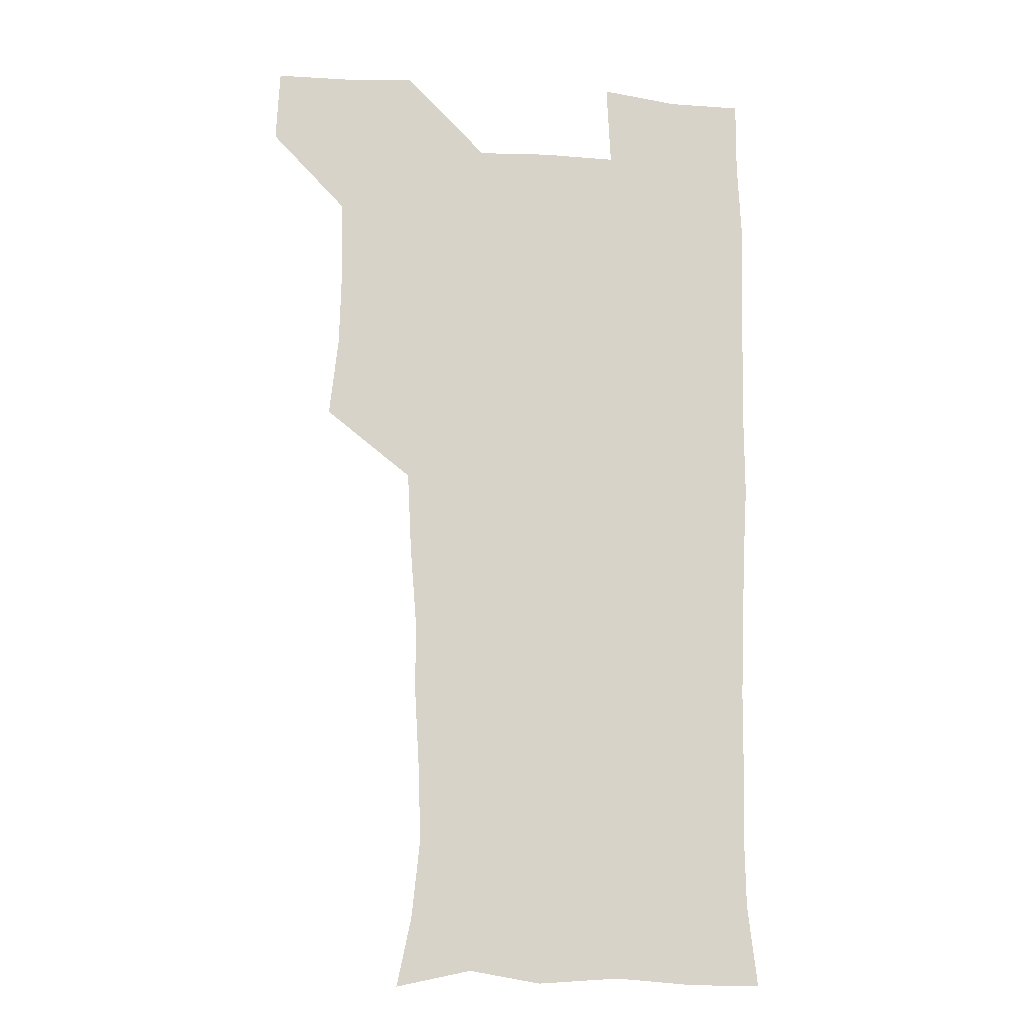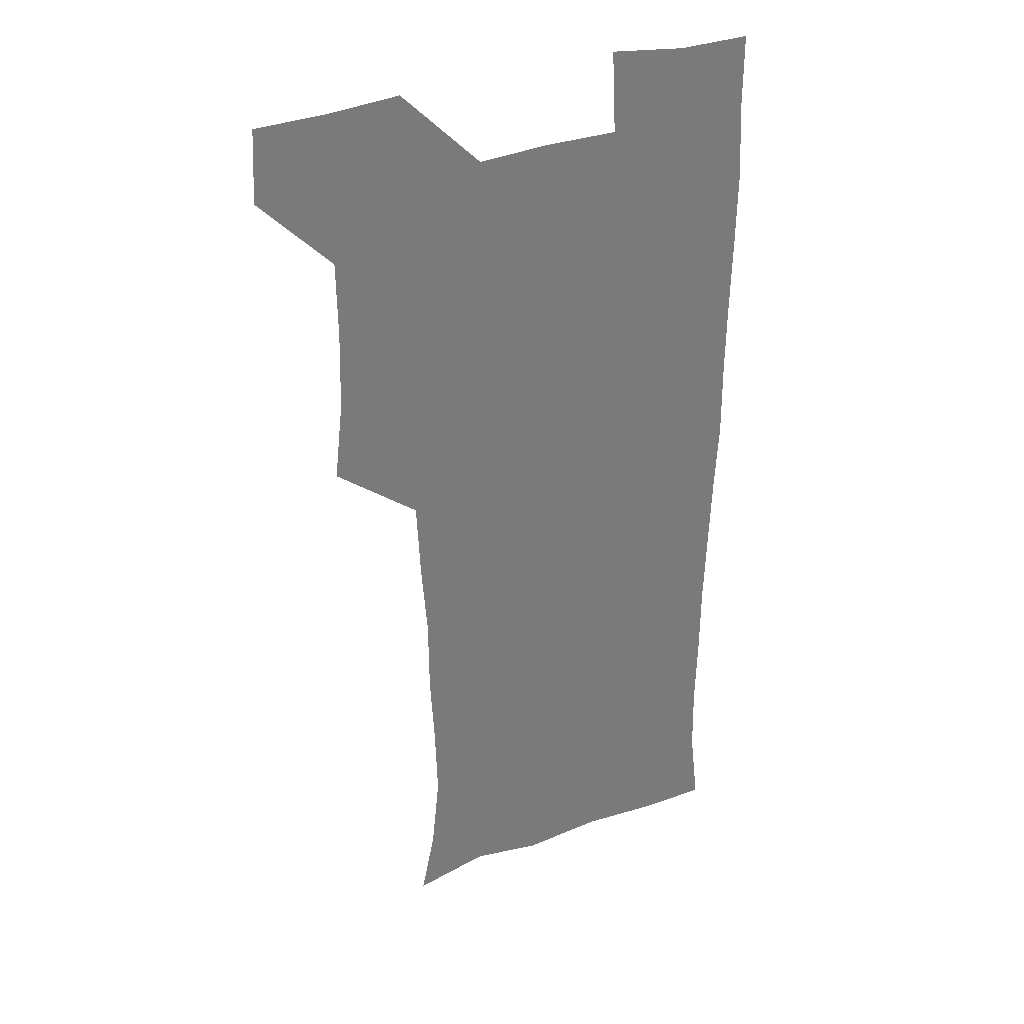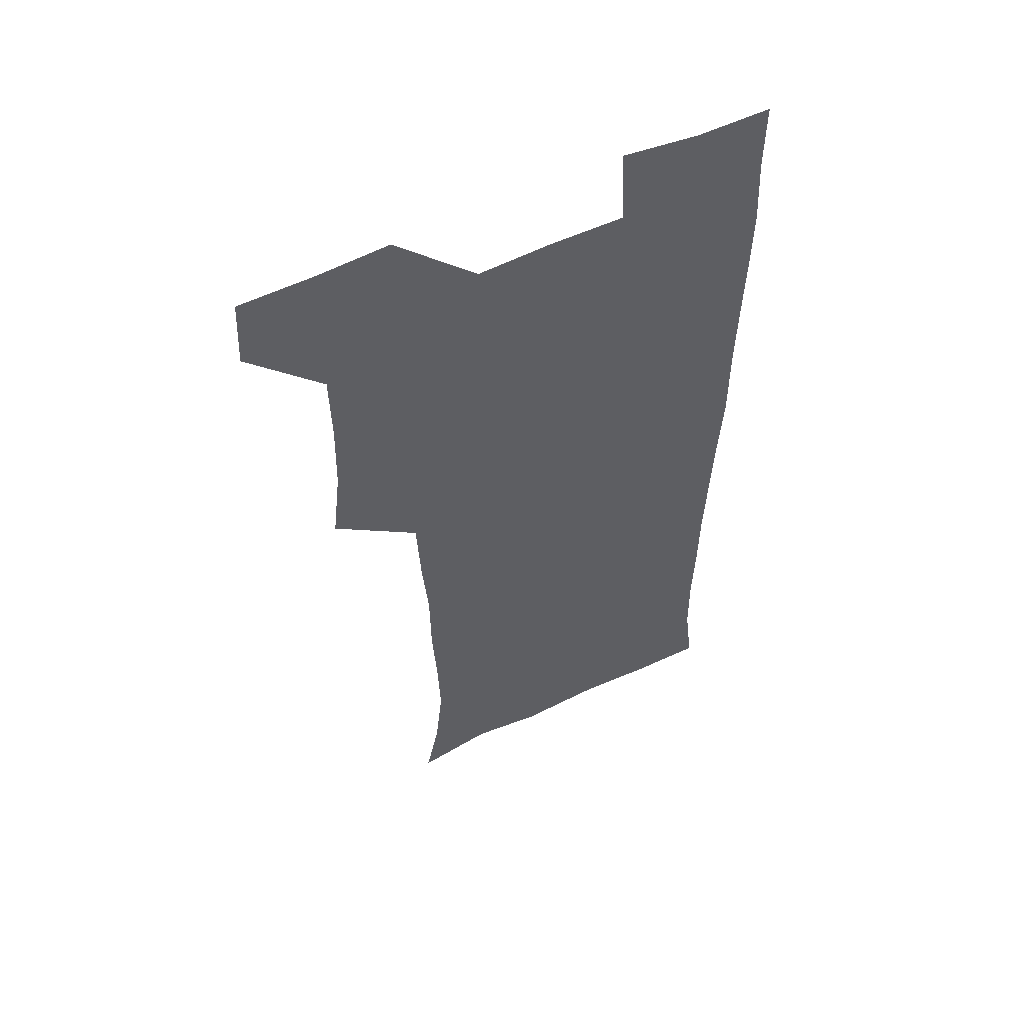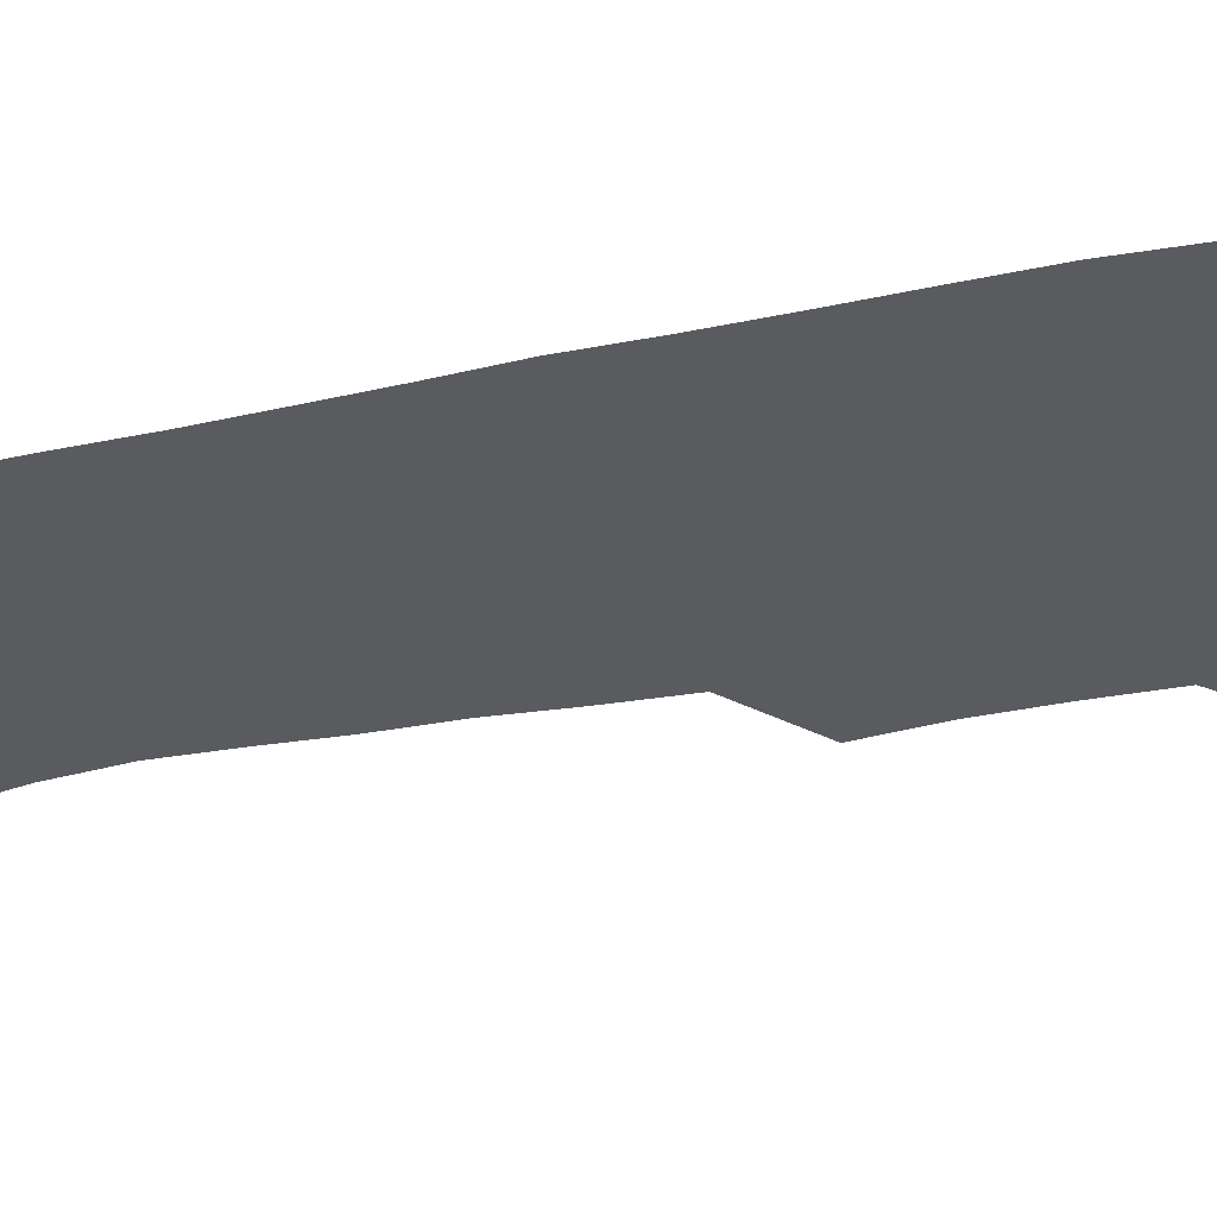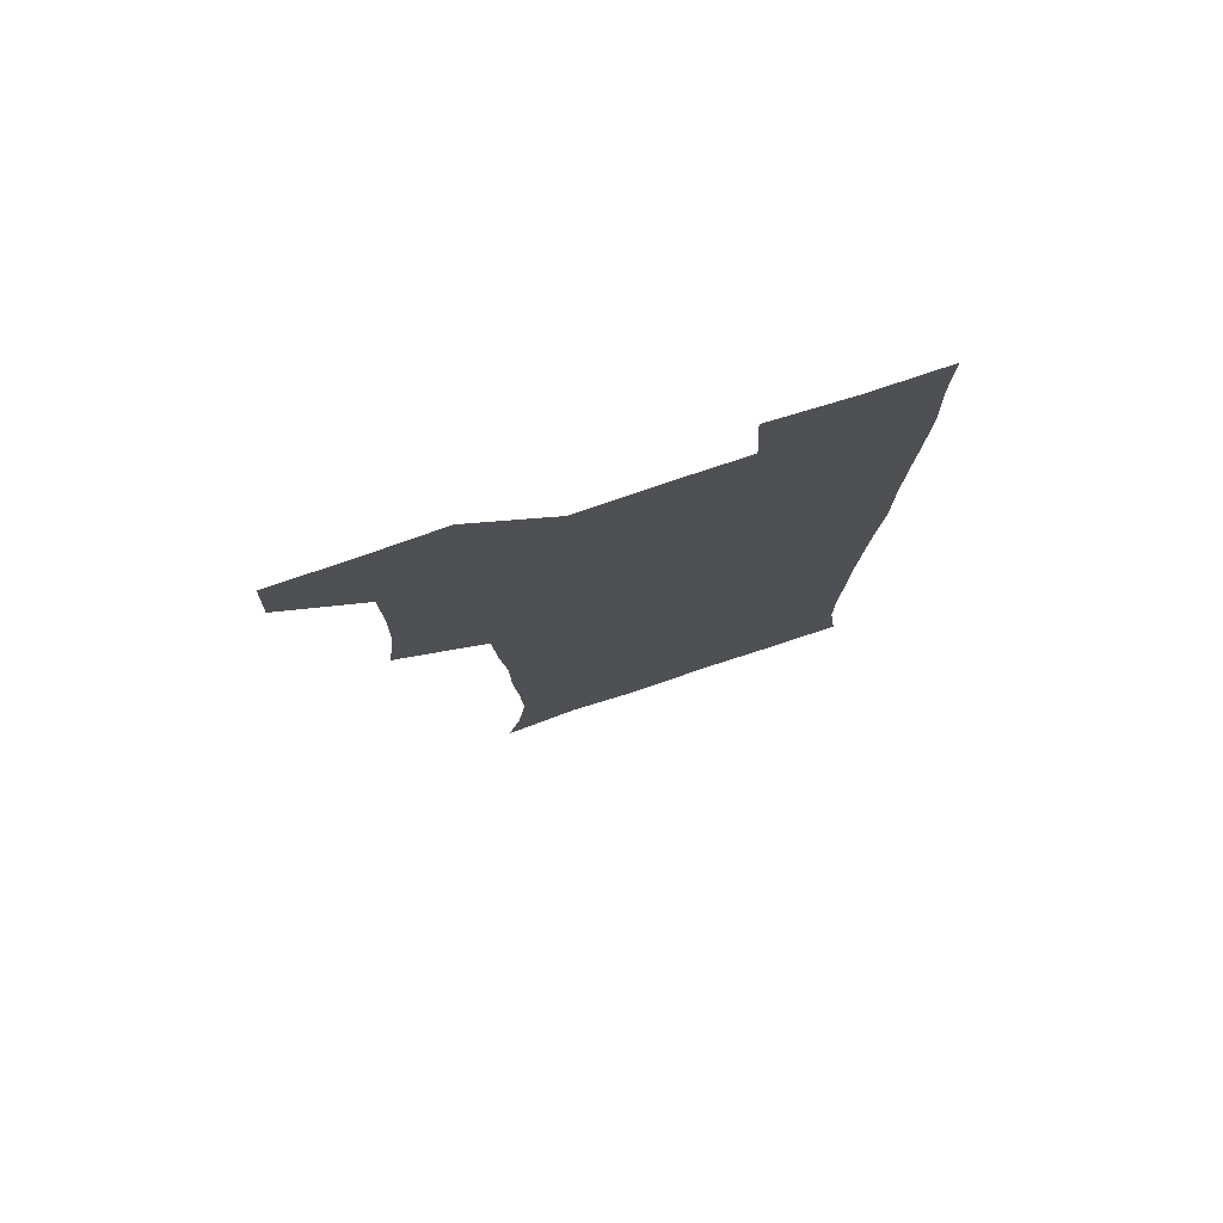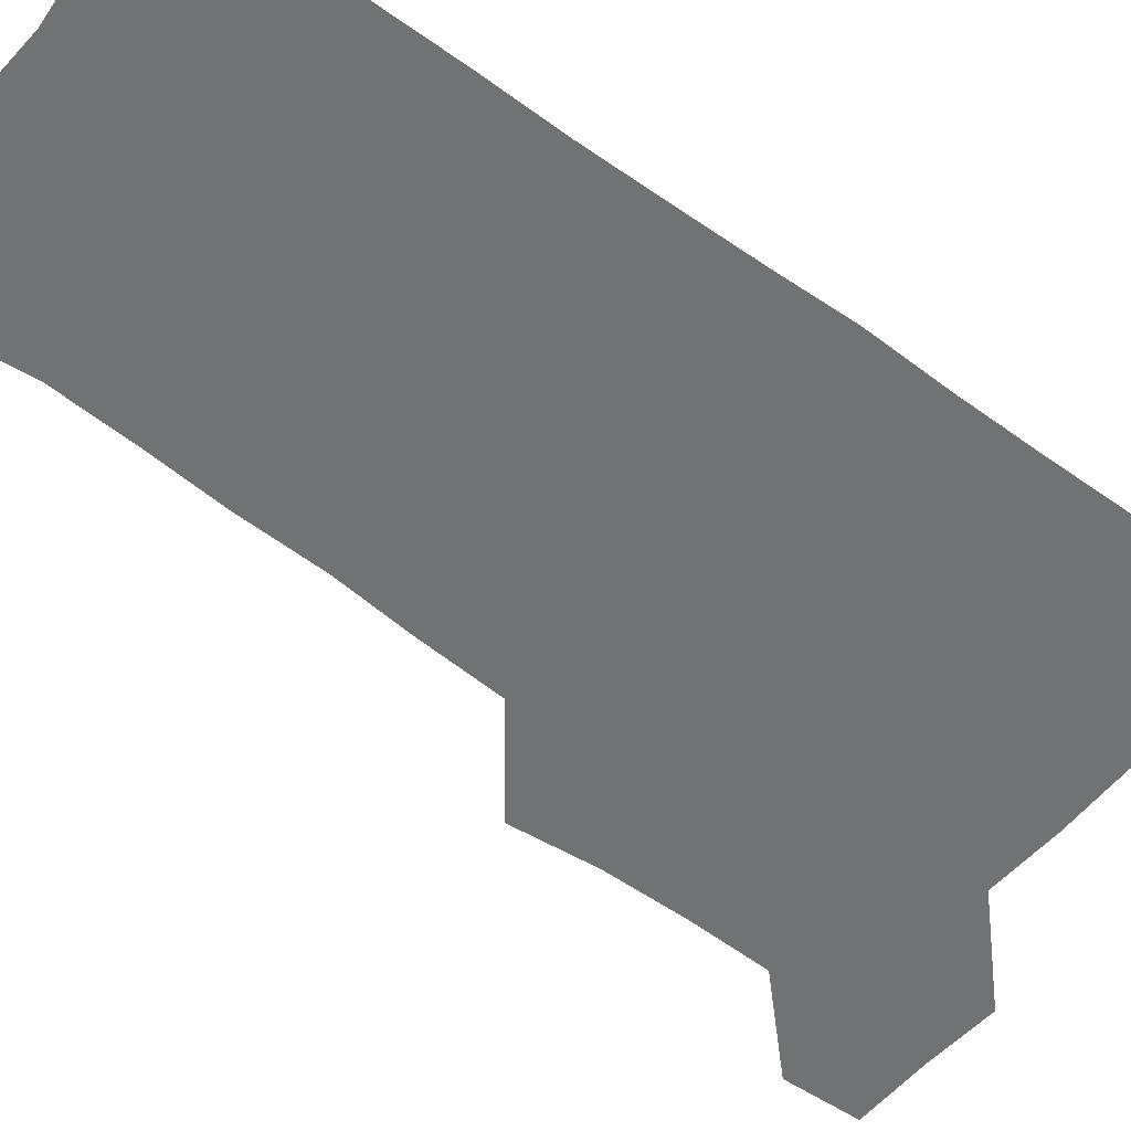
<metadata>
{"format":"obj","ext":"obj","renderer":"f3d","projection":"perspective","resolution":1024,"background":"white","views":[{"elev":-13.3,"azim":-9.4,"up":"+Y"},{"elev":33.4,"azim":-27.0,"up":"+Y"},{"elev":56.5,"azim":-26.3,"up":"+Y"},{"elev":-32.7,"azim":105.7,"up":"+Z"},{"elev":78.7,"azim":-18.5,"up":"+Y"},{"elev":-55.5,"azim":51.7,"up":"+Z"}]}
</metadata>
<code>
v 479.7 540.9 0
v 481.2 570.1 0
v 505.9 415.4 0
v 509.5 447.3 0
v 510.3 478.7 0
v 509.9 509.7 0
v 512.8 539.5 0
v 510.8 570.5 0
v 538.3 174.3 0
v 544.1 201.8 0
v 547.4 233.3 0
v 546.4 264.2 0
v 544.7 293.9 0
v 544.5 325.9 0
v 542.1 356.2 0
v 540.5 388.4 0
v 542.2 421.1 0
v 542.4 451.3 0
v 542.8 481.1 0
v 544.7 510.6 0
v 542.4 540 0
v 539.3 572.4 0
v 568.5 180.6 0
v 574.9 212.9 0
v 575.9 243.2 0
v 575.2 272.5 0
v 573.5 300.8 0
v 573.9 332.9 0
v 573.7 363.7 0
v 573.4 393.9 0
v 572.9 423.3 0
v 573.5 453.4 0
v 573 482.1 0
v 573 510.9 0
v 572.2 539.4 0
v 597.2 175.5 0
v 602.8 217.2 0
v 603.1 246.7 0
v 602.6 275.1 0
v 602.7 306.2 0
v 602.5 335.8 0
v 602.2 365.6 0
v 602 394.9 0
v 602.1 424.6 0
v 602.2 453.8 0
v 602.3 482.7 0
v 602.1 511.1 0
v 601.3 540.7 0
v 630.1 177.6 0
v 630.1 215.8 0
v 630 246.1 0
v 630.1 276.9 0
v 630.2 305.1 0
v 630.1 336.2 0
v 630.2 365.5 0
v 630.3 394.7 0
v 630.5 424.1 0
v 630.7 453.4 0
v 630.9 482.4 0
v 631.1 511.3 0
v 631.4 540.4 0
v 629.7 573.8 0
v 661.5 175 0
v 657.5 213.9 0
v 658 242.1 0
v 657.2 274.2 0
v 657.5 304.2 0
v 658 333.9 0
v 658.3 363.8 0
v 658.6 393.5 0
v 659.3 422.8 0
v 659.7 452.4 0
v 660 482 0
v 659.7 511.4 0
v 660.6 539.7 0
v 660.8 569.9 0
v 690.1 174.5 0
v 686.1 207.3 0
v 685.6 236.9 0
v 686.3 266.2 0
v 686.6 297 0
v 687.7 327.3 0
v 688.9 357.6 0
v 690.6 387.3 0
v 690.3 418.6 0
v 690.7 449.3 0
v 691.5 479.6 0
v 692 509.9 0
v 690.4 540.4 0
v 690.5 569.9 0
f 6 7 1
f 1 7 2
f 7 8 2
f 16 17 3
f 3 17 4
f 17 18 4
f 4 18 5
f 18 19 5
f 5 19 6
f 19 20 6
f 6 20 7
f 20 21 7
f 7 21 8
f 21 22 8
f 9 23 10
f 23 24 10
f 10 24 11
f 24 25 11
f 11 25 12
f 25 26 12
f 12 26 13
f 26 27 13
f 13 27 14
f 27 28 14
f 14 28 15
f 28 29 15
f 15 29 16
f 29 30 16
f 16 30 17
f 30 31 17
f 17 31 18
f 31 32 18
f 18 32 19
f 32 33 19
f 19 33 20
f 33 34 20
f 20 34 21
f 34 35 21
f 21 35 22
f 23 36 24
f 36 37 24
f 24 37 25
f 37 38 25
f 25 38 26
f 38 39 26
f 26 39 27
f 39 40 27
f 27 40 28
f 40 41 28
f 28 41 29
f 41 42 29
f 29 42 30
f 42 43 30
f 30 43 31
f 43 44 31
f 31 44 32
f 44 45 32
f 32 45 33
f 45 46 33
f 33 46 34
f 46 47 34
f 34 47 35
f 47 48 35
f 36 49 37
f 49 50 37
f 37 50 38
f 50 51 38
f 38 51 39
f 51 52 39
f 39 52 40
f 52 53 40
f 40 53 41
f 53 54 41
f 41 54 42
f 54 55 42
f 42 55 43
f 55 56 43
f 43 56 44
f 56 57 44
f 44 57 45
f 57 58 45
f 45 58 46
f 58 59 46
f 46 59 47
f 59 60 47
f 47 60 48
f 60 61 48
f 49 63 50
f 63 64 50
f 50 64 51
f 64 65 51
f 51 65 52
f 65 66 52
f 52 66 53
f 66 67 53
f 53 67 54
f 67 68 54
f 54 68 55
f 68 69 55
f 55 69 56
f 69 70 56
f 56 70 57
f 70 71 57
f 57 71 58
f 71 72 58
f 58 72 59
f 72 73 59
f 59 73 60
f 73 74 60
f 60 74 61
f 74 75 61
f 61 75 62
f 75 76 62
f 63 77 64
f 77 78 64
f 64 78 65
f 78 79 65
f 65 79 66
f 79 80 66
f 66 80 67
f 80 81 67
f 67 81 68
f 81 82 68
f 68 82 69
f 82 83 69
f 69 83 70
f 83 84 70
f 70 84 71
f 84 85 71
f 71 85 72
f 85 86 72
f 72 86 73
f 86 87 73
f 73 87 74
f 87 88 74
f 74 88 75
f 88 89 75
f 75 89 76
f 89 90 76

</code>
